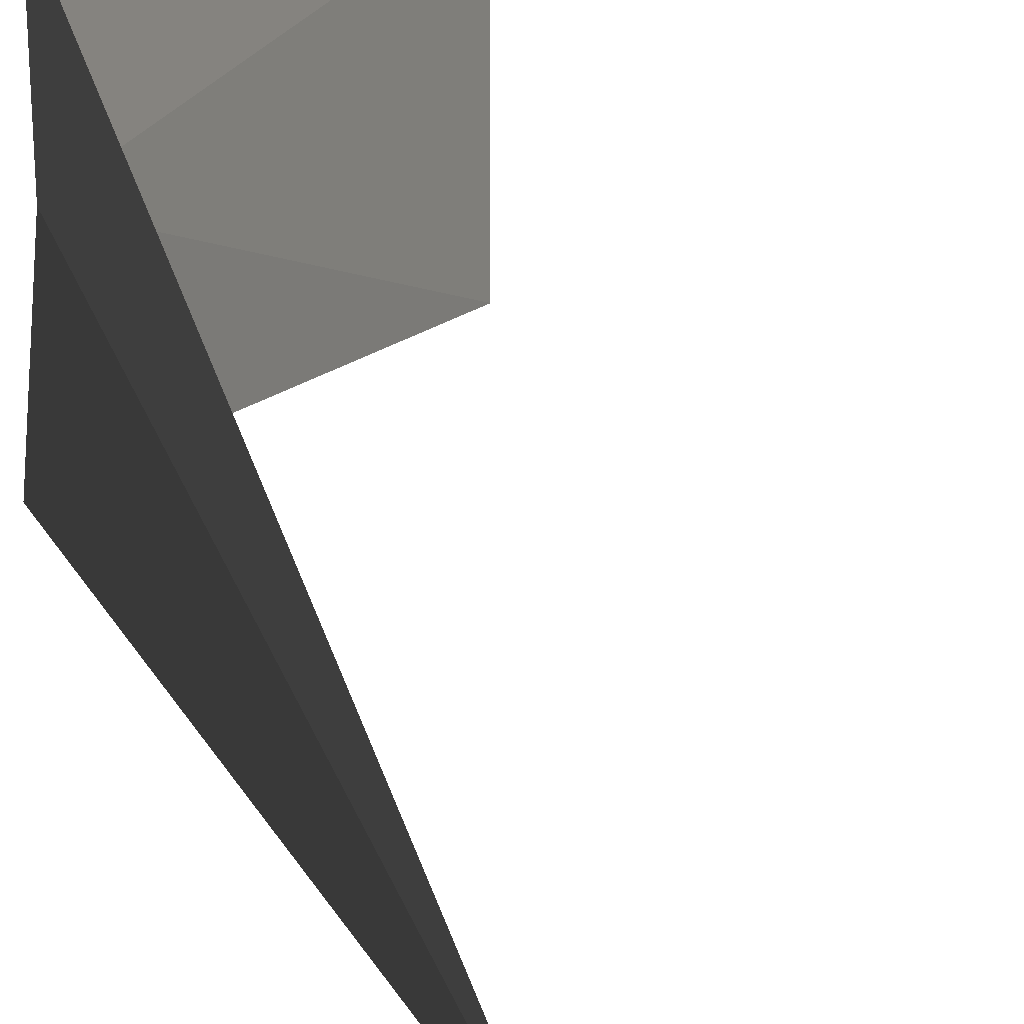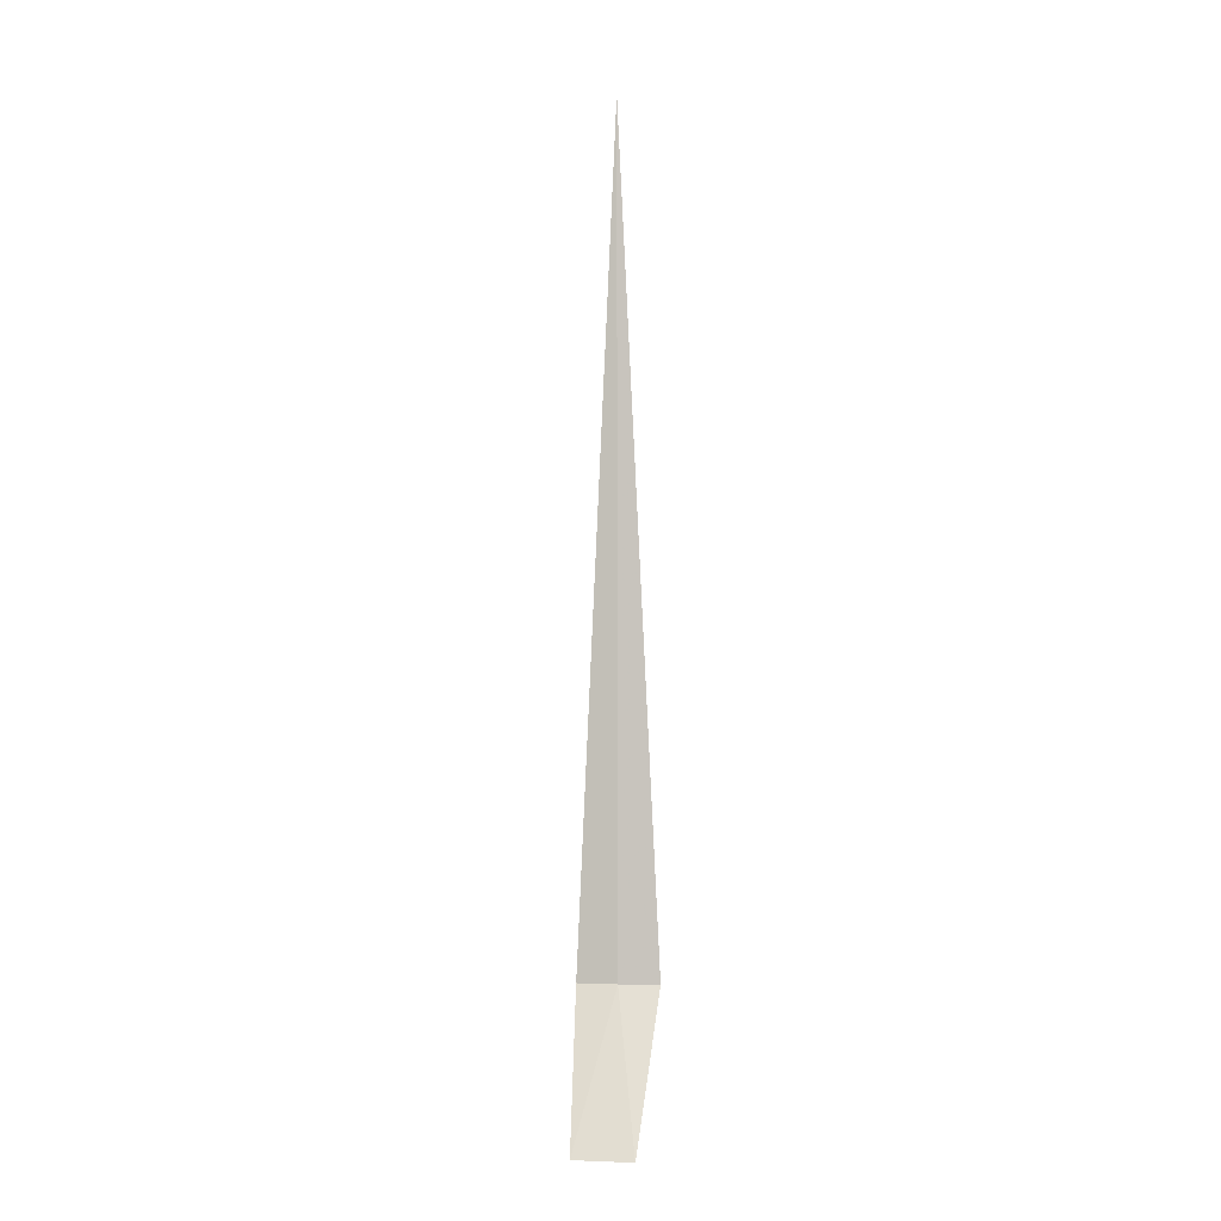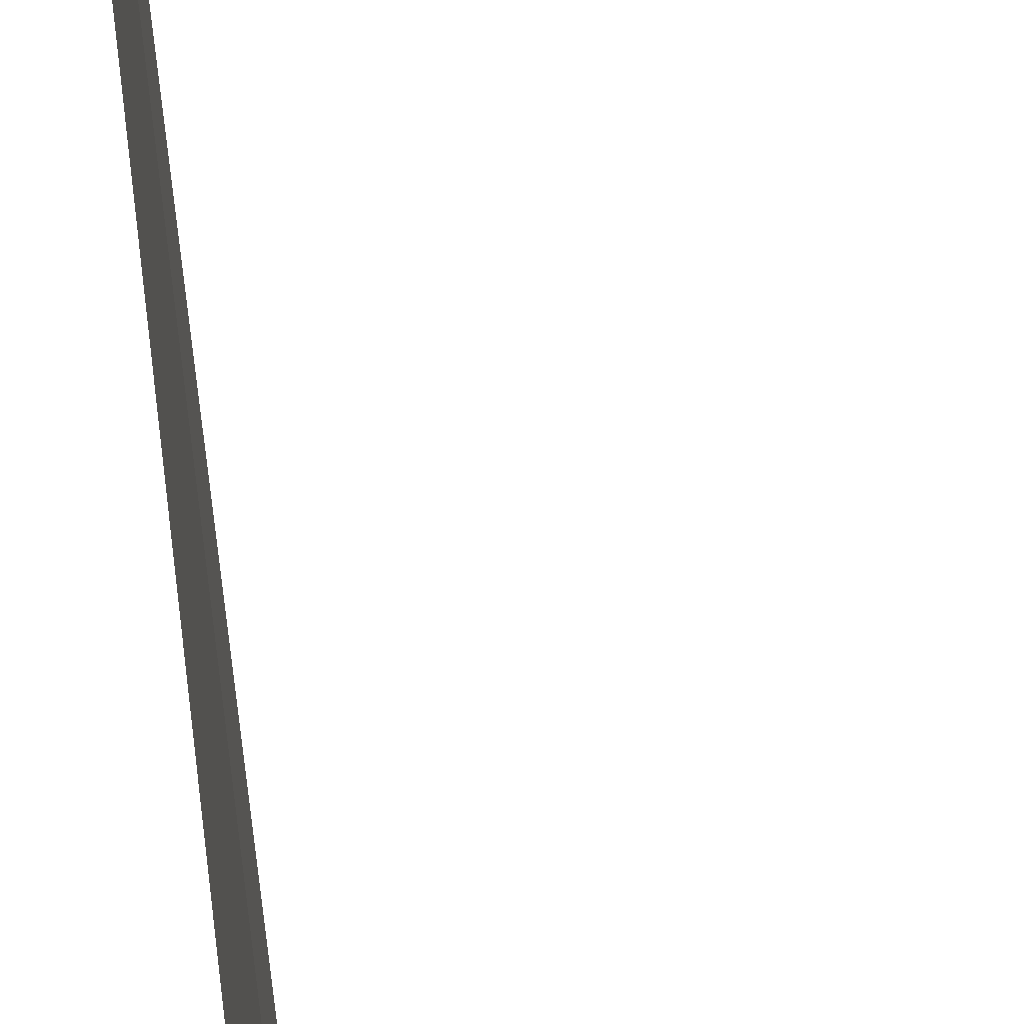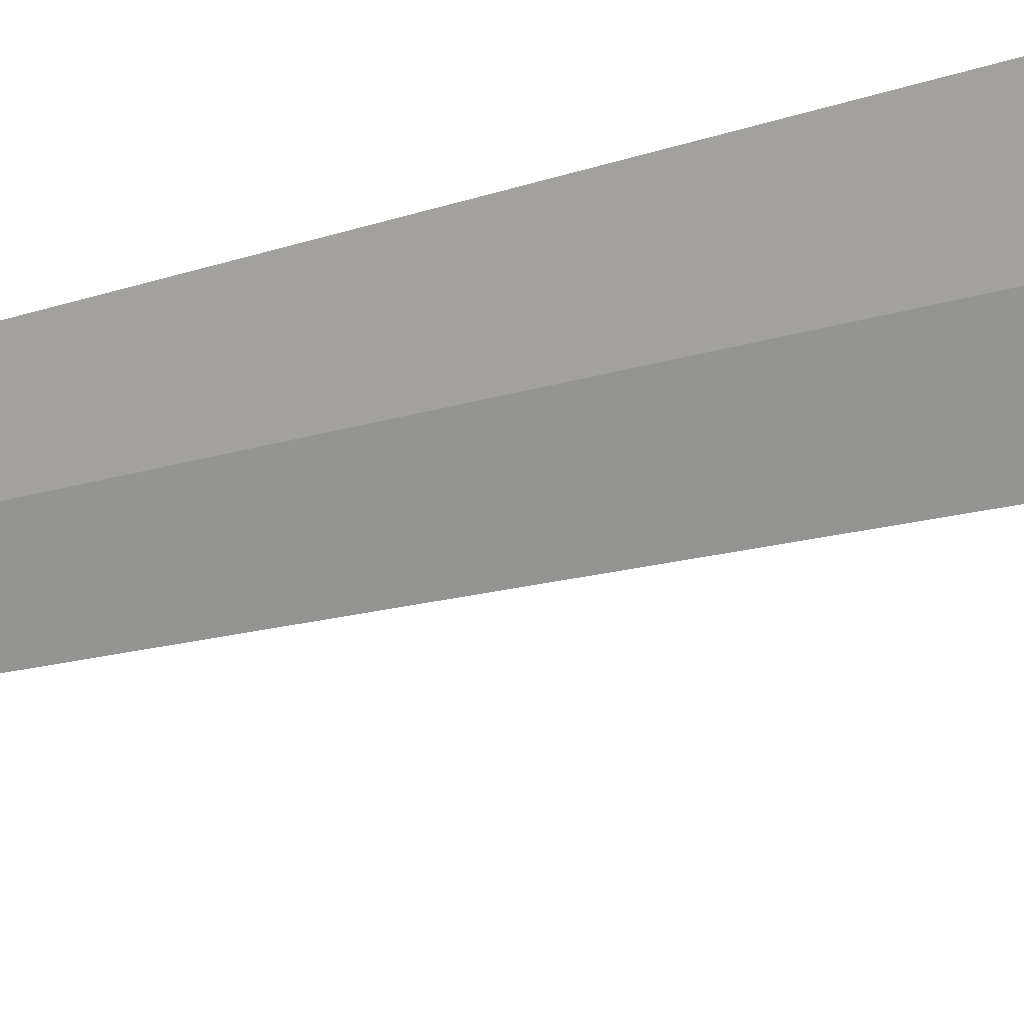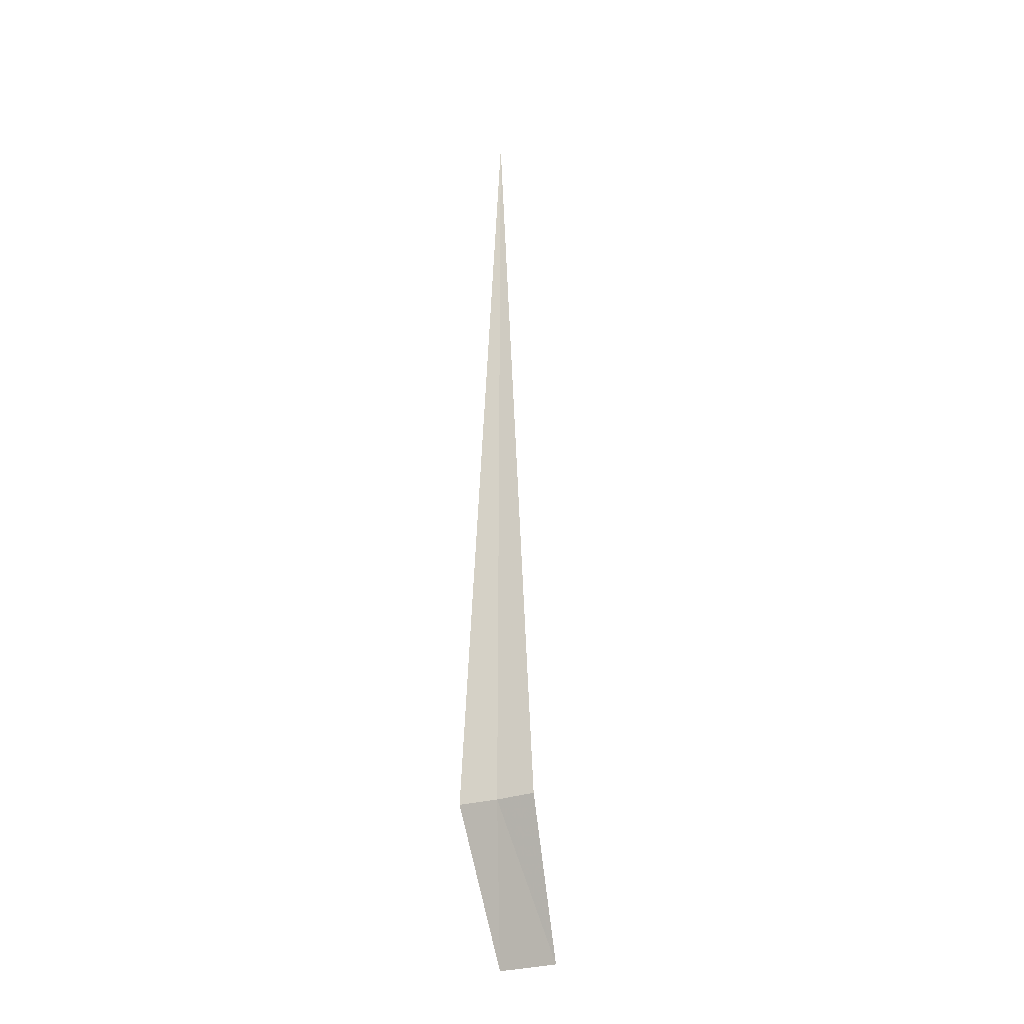
<metadata>
{"format":"obj","ext":"obj","renderer":"f3d","projection":"perspective","resolution":1024,"background":"white","views":[{"elev":6.9,"azim":-4.7,"up":"+Y"},{"elev":-3.2,"azim":101.1,"up":"+Z"},{"elev":-33.3,"azim":2.9,"up":"+Y"},{"elev":19.6,"azim":57.5,"up":"+Y"},{"elev":-30.2,"azim":-65.7,"up":"+Z"}]}
</metadata>
<code>
v 32.53 28.29 86.5
v 32.51 28.69 86.5
v 32.53 28.28 95
v 32.51 27.88 86.5
v 33.27 27.99 85
v 33.27 28.59 85
f 1 4 3
f 1 5 4
f 1 2 6
f 1 6 5
f 1 3 2

</code>
